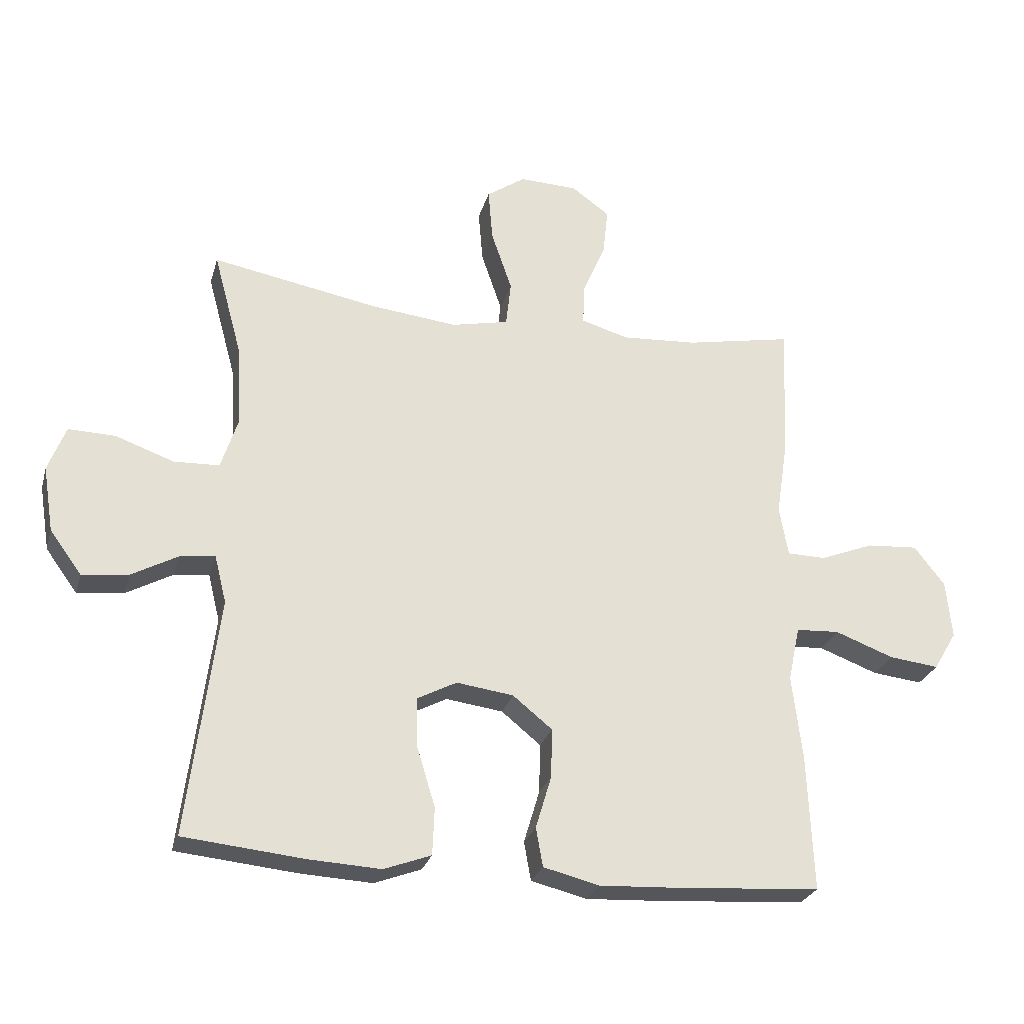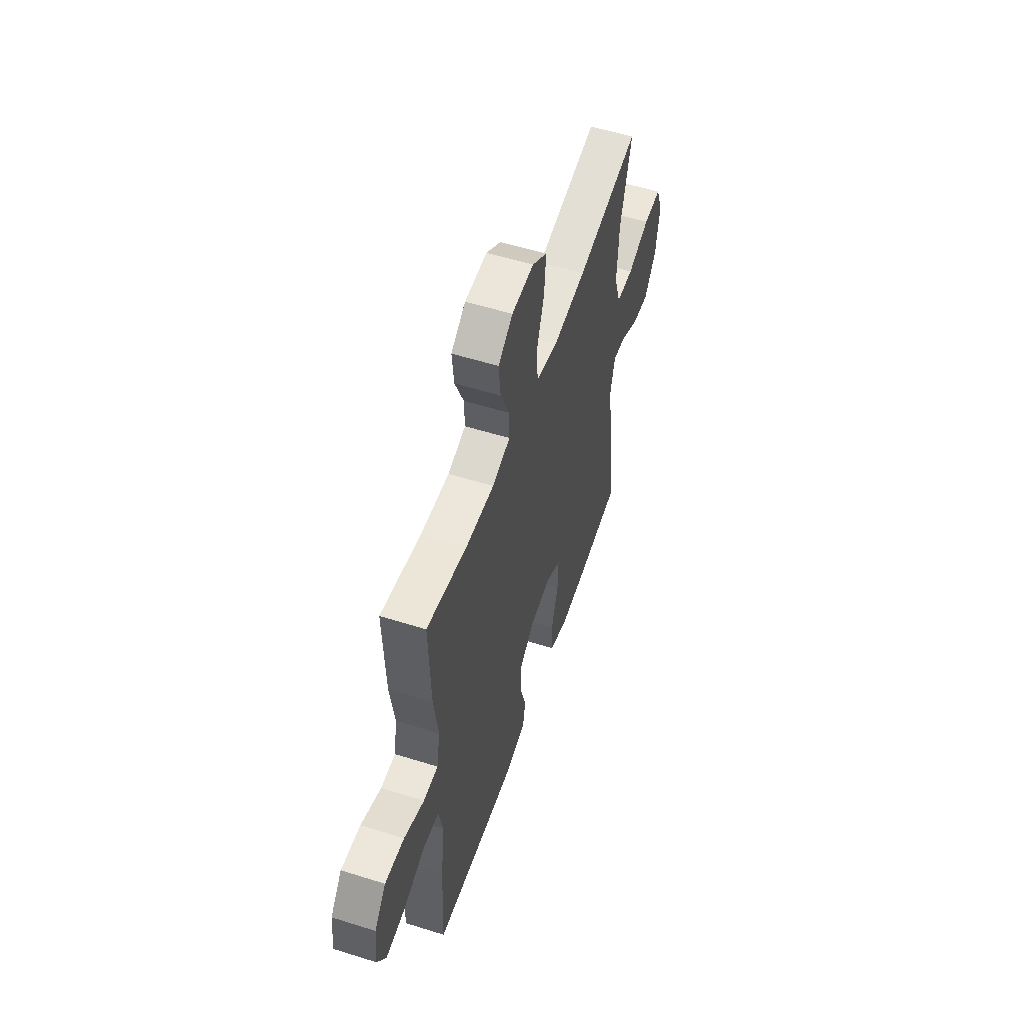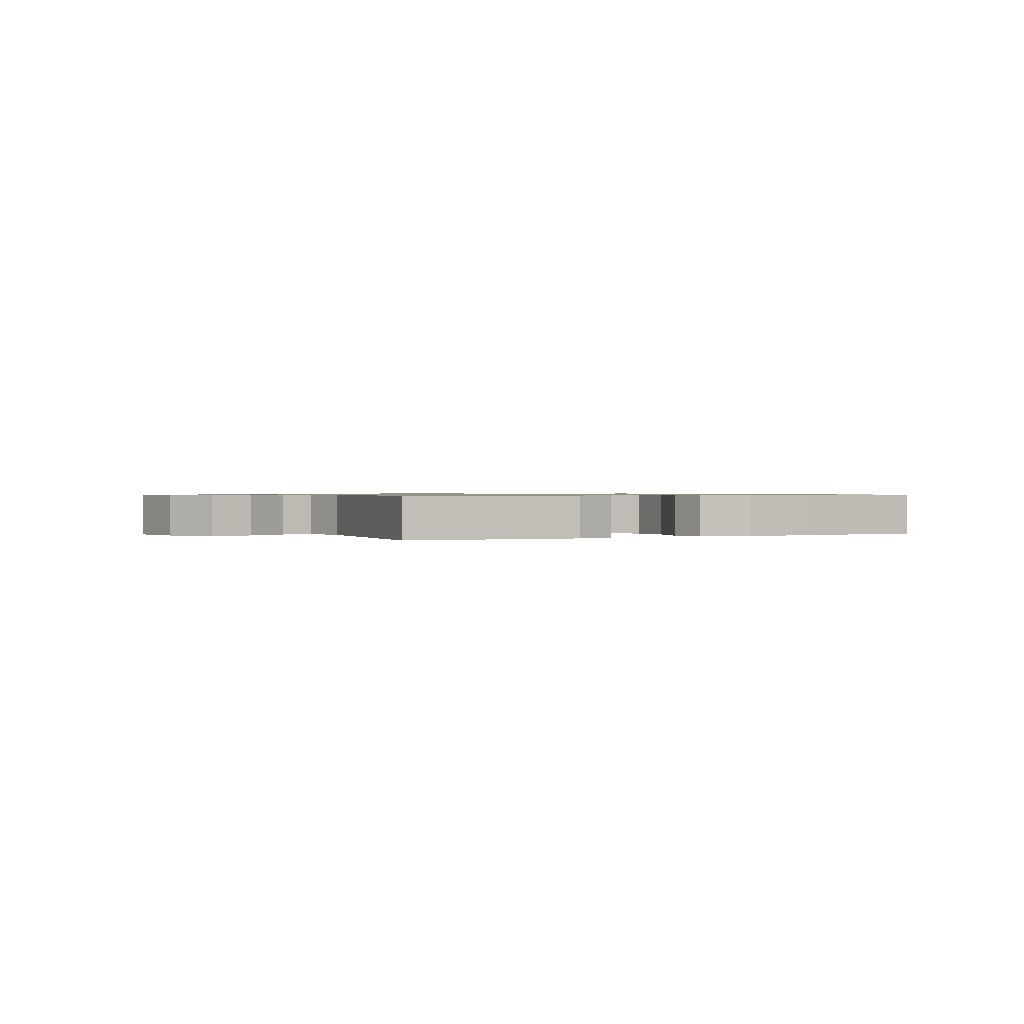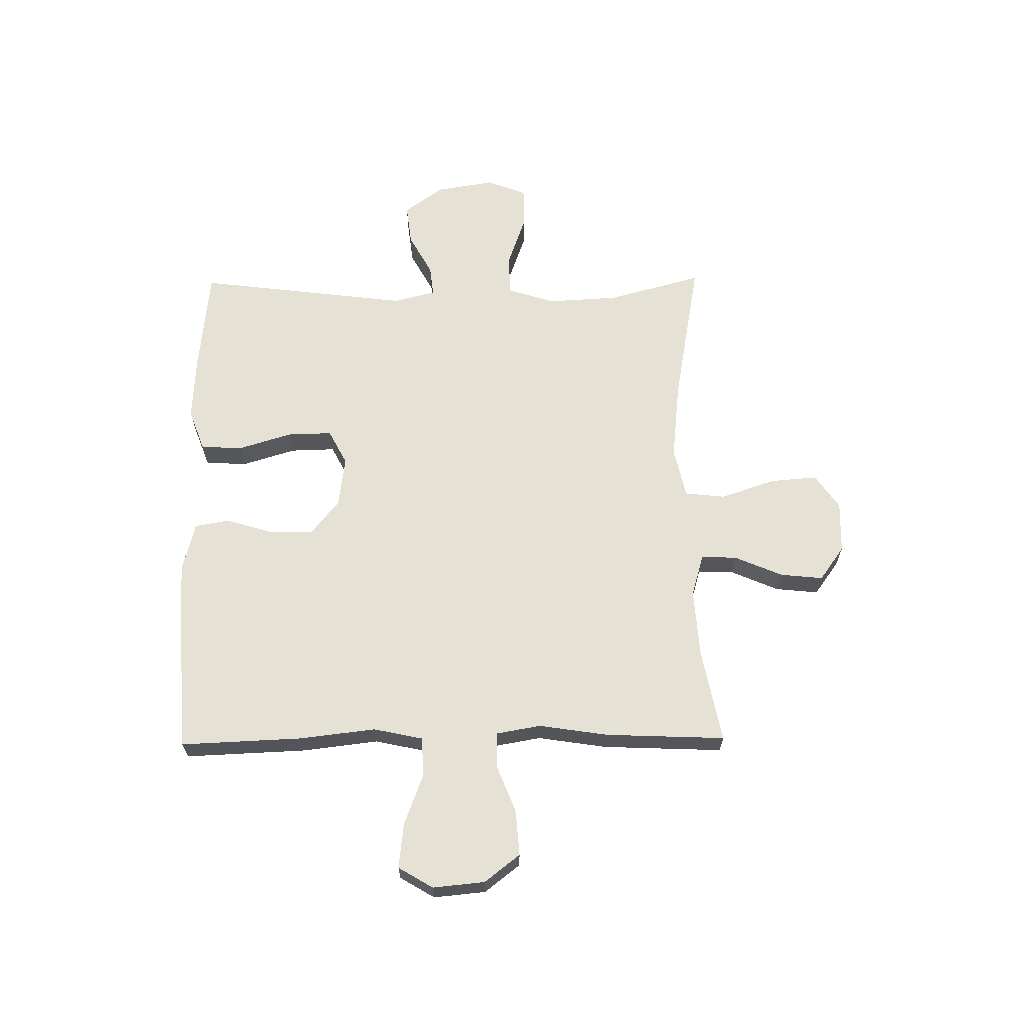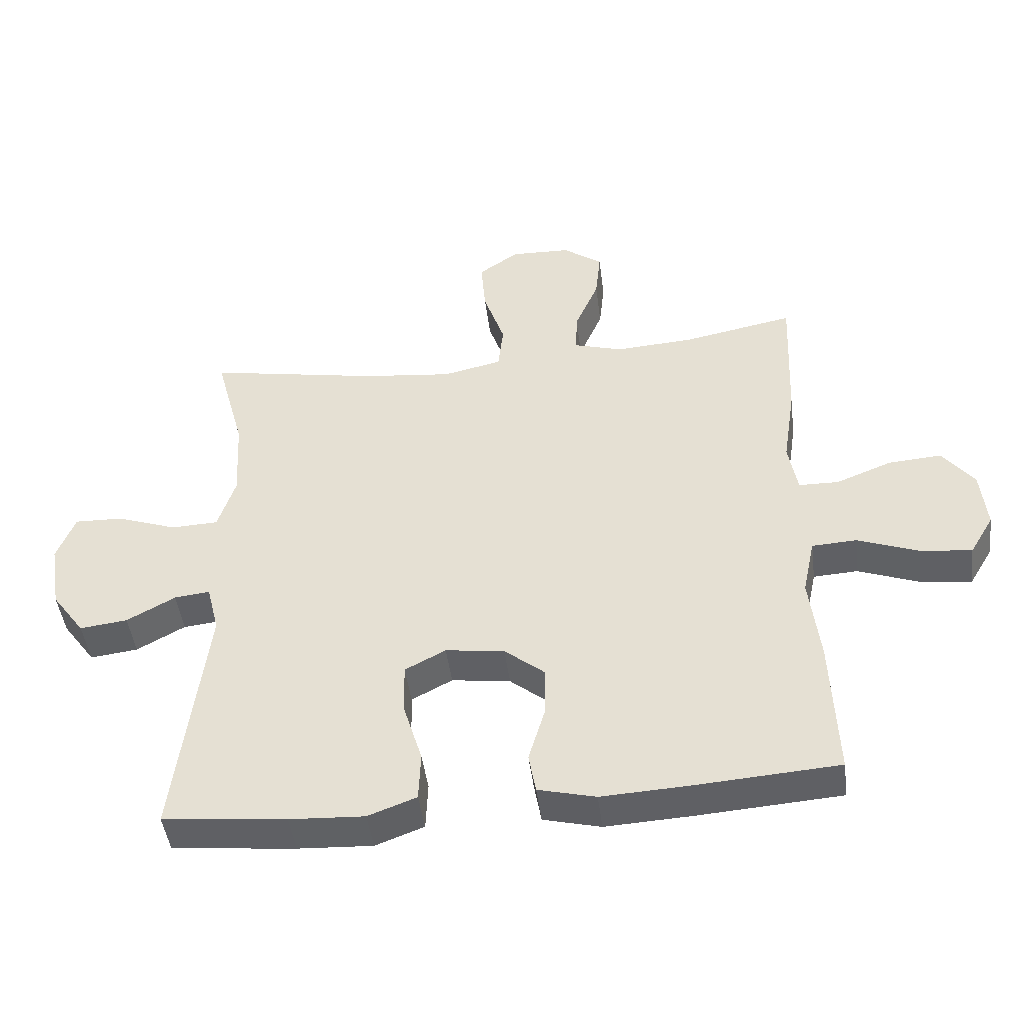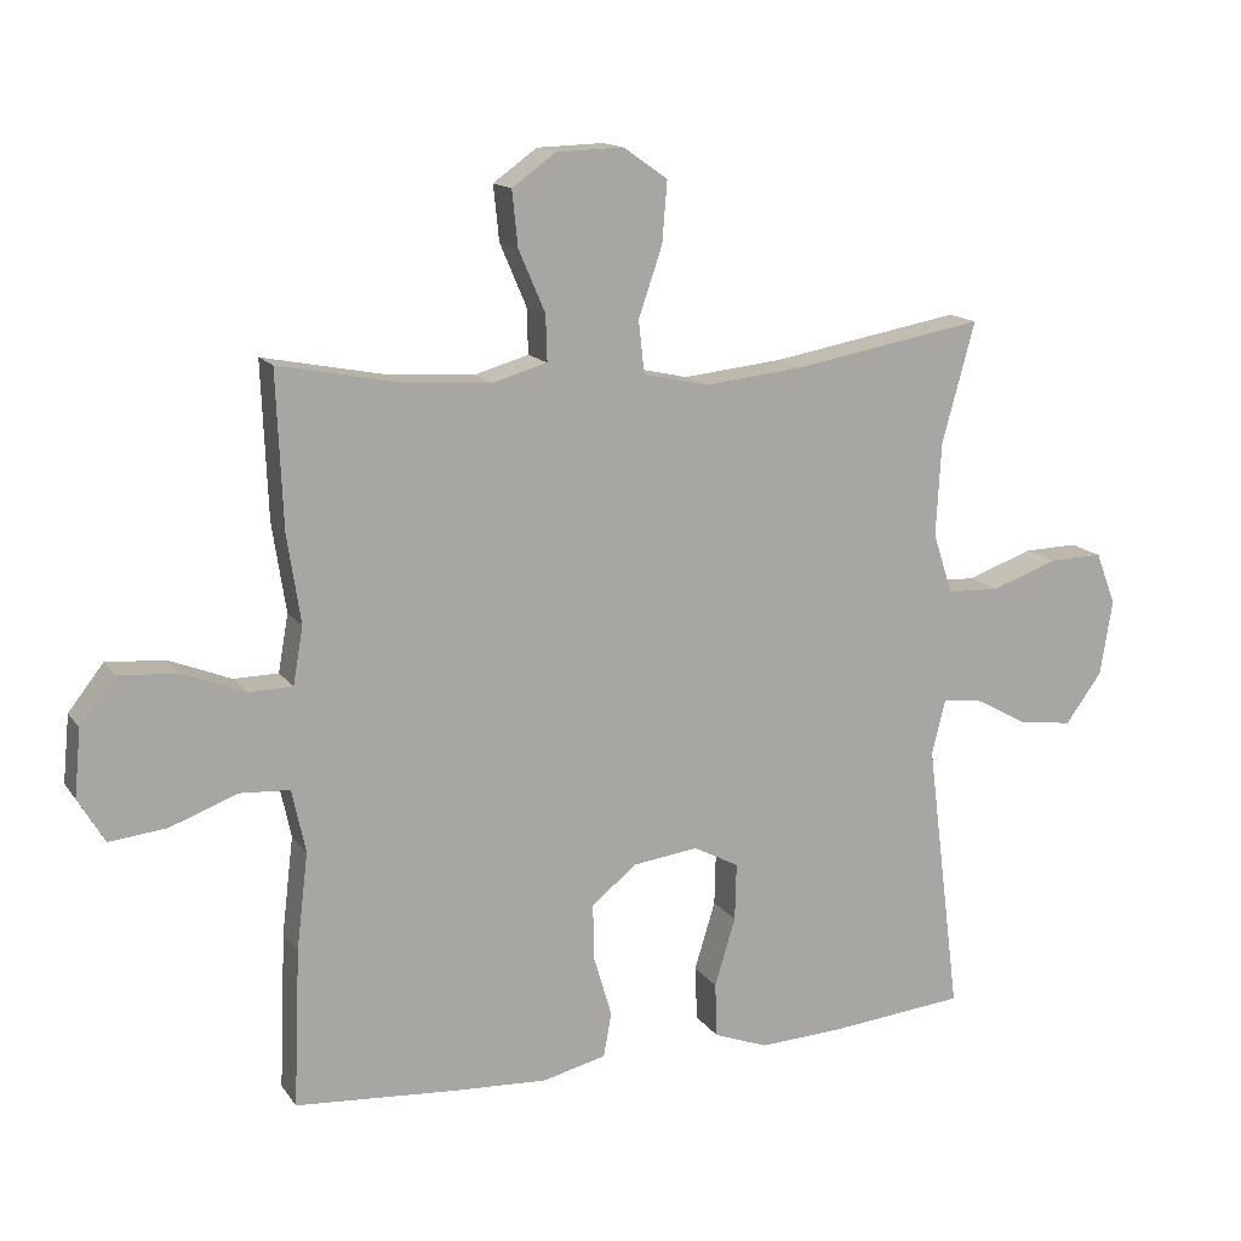
<metadata>
{"format":"obj","ext":"obj","renderer":"f3d","projection":"perspective","resolution":1024,"background":"white","views":[{"elev":-26.7,"azim":165.2,"up":"+Z"},{"elev":54.9,"azim":-71.6,"up":"+Z"},{"elev":0.7,"azim":152.5,"up":"+Y"},{"elev":64.6,"azim":-90.7,"up":"+Y"},{"elev":-45.7,"azim":-172.8,"up":"+Z"},{"elev":14.3,"azim":-22.4,"up":"+Z"}]}
</metadata>
<code>
v -0.5 0.07 0.5
v -0.33 0.07 0.467
v -0.209 0.07 0.459
v -0.133 0.07 0.481
v -0.135 0.07 0.545
v -0.172 0.07 0.631
v -0.18 0.07 0.708
v -0.119 0.07 0.752
v -0.026 0.07 0.755
v 0.036 0.07 0.712
v 0.029 0.07 0.627
v -0.004 0.07 0.53
v 0.004 0.07 0.457
v 0.095 0.07 0.437
v 0.234 0.07 0.452
v 0.5 0.07 0.5
v 0.454 0.07 0.331
v 0.447 0.07 0.202
v 0.474 0.07 0.118
v 0.547 0.07 0.115
v 0.64 0.07 0.148
v 0.715 0.07 0.15
v 0.743 0.07 0.077
v 0.726 0.07 -0.028
v 0.675 0.07 -0.098
v 0.601 0.07 -0.089
v 0.526 0.07 -0.048
v 0.471 0.07 -0.042
v 0.452 0.07 -0.118
v 0.5 0.07 -0.5
v 0.309 0.07 -0.519
v 0.193 0.07 -0.525
v 0.118 0.07 -0.497
v 0.115 0.07 -0.421
v 0.144 0.07 -0.326
v 0.146 0.07 -0.246
v 0.083 0.07 -0.213
v -0.008 0.07 -0.225
v -0.071 0.07 -0.276
v -0.069 0.07 -0.355
v -0.044 0.07 -0.439
v -0.055 0.07 -0.501
v -0.144 0.07 -0.523
v -0.277 0.07 -0.516
v -0.5 0.07 -0.5
v -0.491 0.07 -0.281
v -0.475 0.07 -0.146
v -0.494 0.07 -0.058
v -0.563 0.07 -0.054
v -0.657 0.07 -0.089
v -0.737 0.07 -0.098
v -0.774 0.07 -0.036
v -0.765 0.07 0.057
v -0.716 0.07 0.12
v -0.634 0.07 0.114
v -0.548 0.07 0.08
v -0.486 0.07 0.081
v -0.472 0.07 0.161
v -0.491 0.07 0.285
v -0.5 0 0.5
v -0.33 0 0.467
v -0.209 0 0.459
v -0.133 0 0.481
v -0.135 0 0.545
v -0.172 0 0.631
v -0.18 0 0.708
v -0.119 0 0.752
v -0.026 0 0.755
v 0.036 0 0.712
v 0.029 0 0.627
v -0.004 0 0.53
v 0.004 0 0.457
v 0.095 0 0.437
v 0.234 0 0.452
v 0.5 0 0.5
v 0.454 0 0.331
v 0.447 0 0.202
v 0.474 0 0.118
v 0.547 0 0.115
v 0.64 0 0.148
v 0.715 0 0.15
v 0.743 0 0.077
v 0.726 0 -0.028
v 0.675 0 -0.098
v 0.601 0 -0.089
v 0.526 0 -0.048
v 0.471 0 -0.042
v 0.452 0 -0.118
v 0.5 0 -0.5
v 0.309 0 -0.519
v 0.193 0 -0.525
v 0.118 0 -0.497
v 0.115 0 -0.421
v 0.144 0 -0.326
v 0.146 0 -0.246
v 0.083 0 -0.213
v -0.008 0 -0.225
v -0.071 0 -0.276
v -0.069 0 -0.355
v -0.044 0 -0.439
v -0.055 0 -0.501
v -0.144 0 -0.523
v -0.277 0 -0.516
v -0.5 0 -0.5
v -0.491 0 -0.281
v -0.475 0 -0.146
v -0.494 0 -0.058
v -0.563 0 -0.054
v -0.657 0 -0.089
v -0.737 0 -0.098
v -0.774 0 -0.036
v -0.765 0 0.057
v -0.716 0 0.12
v -0.634 0 0.114
v -0.548 0 0.08
v -0.486 0 0.081
v -0.472 0 0.161
v -0.491 0 0.285
f 58 59 1 2
f 57 58 2 3
f 54 55 56
f 53 54 56
f 52 53 56
f 51 52 56
f 50 51 56
f 49 50 56
f 48 49 56 57
f 57 3 4
f 48 57 4
f 47 48 4
f 45 46 47
f 44 45 47
f 43 44 47
f 42 43 47
f 41 42 47
f 40 41 47
f 39 40 47 4
f 33 34 35
f 32 33 35
f 31 32 35
f 30 31 35
f 29 30 35
f 28 29 35 36
f 25 26 27
f 24 25 27
f 23 24 27
f 22 23 27
f 21 22 27
f 20 21 27
f 19 20 27 28
f 28 36 37
f 19 28 37
f 18 19 37
f 15 16 17
f 18 37 38
f 17 18 38
f 15 17 38
f 14 15 38
f 10 11 12
f 9 10 12
f 8 9 12
f 7 8 12
f 6 7 12
f 5 6 12
f 4 5 12 13
f 14 38 39
f 13 14 39
f 4 13 39
f 61 60 118 117
f 62 61 117 116
f 115 114 113
f 115 113 112
f 115 112 111
f 115 111 110
f 115 110 109
f 115 109 108
f 116 115 108 107
f 63 62 116
f 63 116 107
f 63 107 106
f 106 105 104
f 106 104 103
f 106 103 102
f 106 102 101
f 106 101 100
f 106 100 99
f 63 106 99 98
f 94 93 92
f 94 92 91
f 94 91 90
f 94 90 89
f 94 89 88
f 95 94 88 87
f 86 85 84
f 86 84 83
f 86 83 82
f 86 82 81
f 86 81 80
f 86 80 79
f 87 86 79 78
f 96 95 87
f 96 87 78
f 96 78 77
f 76 75 74
f 97 96 77
f 97 77 76
f 97 76 74
f 97 74 73
f 71 70 69
f 71 69 68
f 71 68 67
f 71 67 66
f 71 66 65
f 71 65 64
f 72 71 64 63
f 98 97 73
f 98 73 72
f 98 72 63
f 1 60 61 2
f 2 61 62 3
f 3 62 63 4
f 4 63 64 5
f 5 64 65 6
f 6 65 66 7
f 7 66 67 8
f 8 67 68 9
f 9 68 69 10
f 10 69 70 11
f 11 70 71 12
f 12 71 72 13
f 13 72 73 14
f 14 73 74 15
f 15 74 75 16
f 16 75 76 17
f 17 76 77 18
f 18 77 78 19
f 19 78 79 20
f 20 79 80 21
f 21 80 81 22
f 22 81 82 23
f 23 82 83 24
f 24 83 84 25
f 25 84 85 26
f 26 85 86 27
f 27 86 87 28
f 28 87 88 29
f 29 88 89 30
f 30 89 90 31
f 31 90 91 32
f 32 91 92 33
f 33 92 93 34
f 34 93 94 35
f 35 94 95 36
f 36 95 96 37
f 37 96 97 38
f 38 97 98 39
f 39 98 99 40
f 40 99 100 41
f 41 100 101 42
f 42 101 102 43
f 43 102 103 44
f 44 103 104 45
f 45 104 105 46
f 46 105 106 47
f 47 106 107 48
f 48 107 108 49
f 49 108 109 50
f 50 109 110 51
f 51 110 111 52
f 52 111 112 53
f 53 112 113 54
f 54 113 114 55
f 55 114 115 56
f 56 115 116 57
f 57 116 117 58
f 58 117 118 59
f 59 118 60 1

</code>
